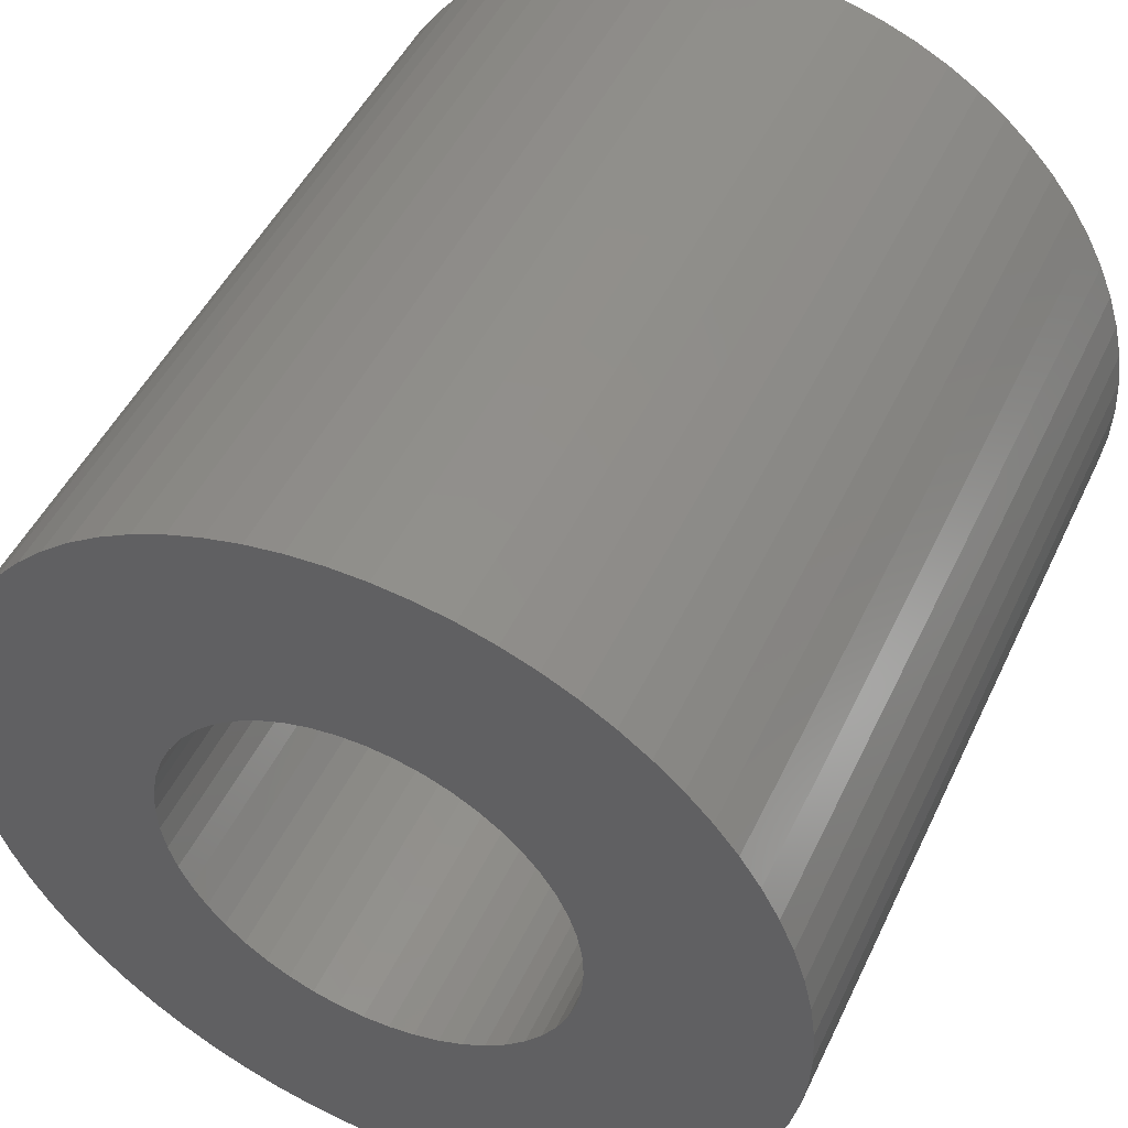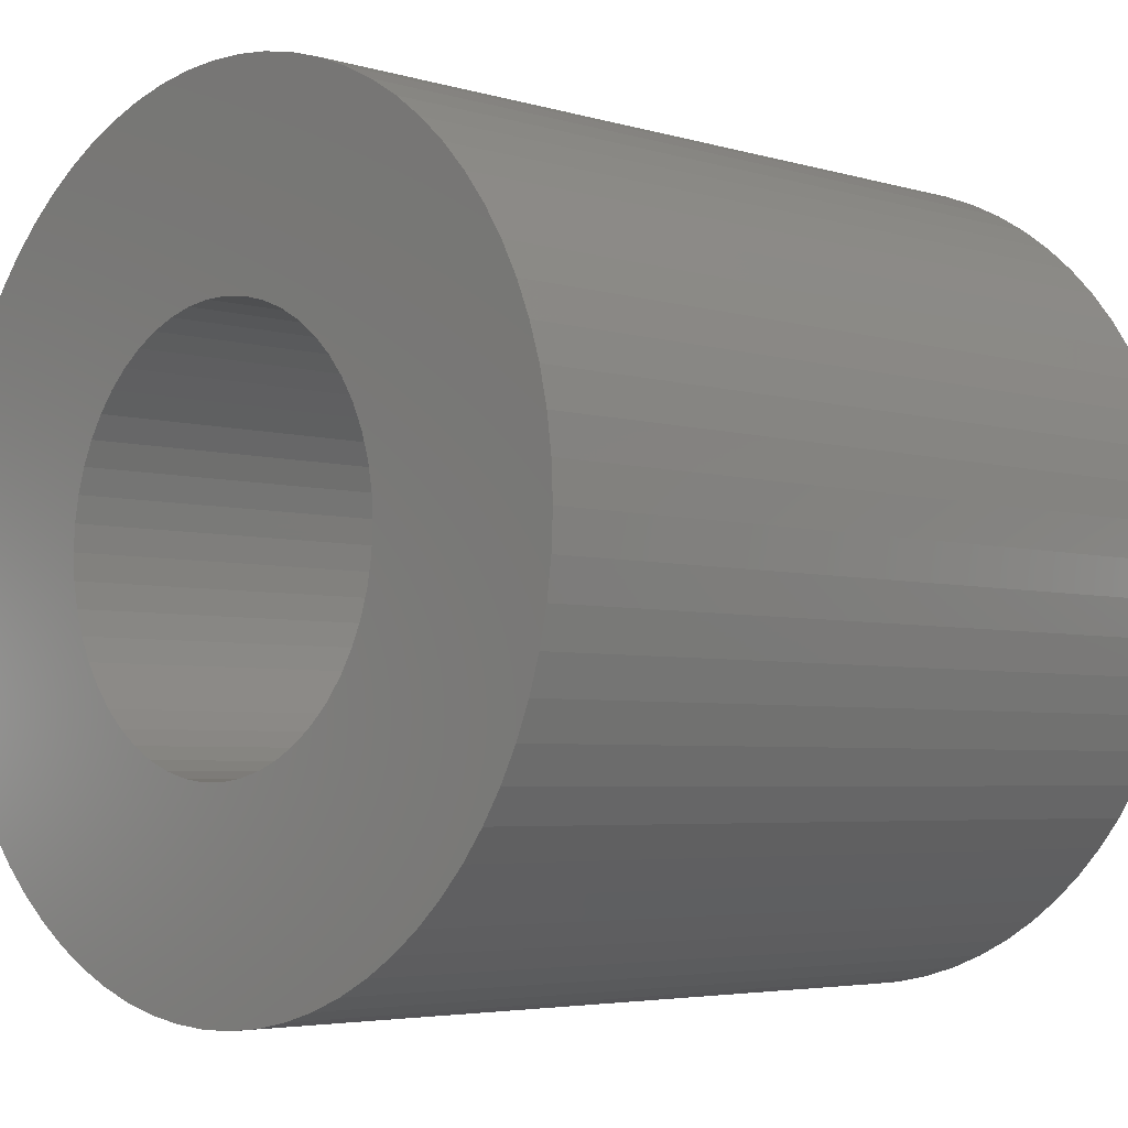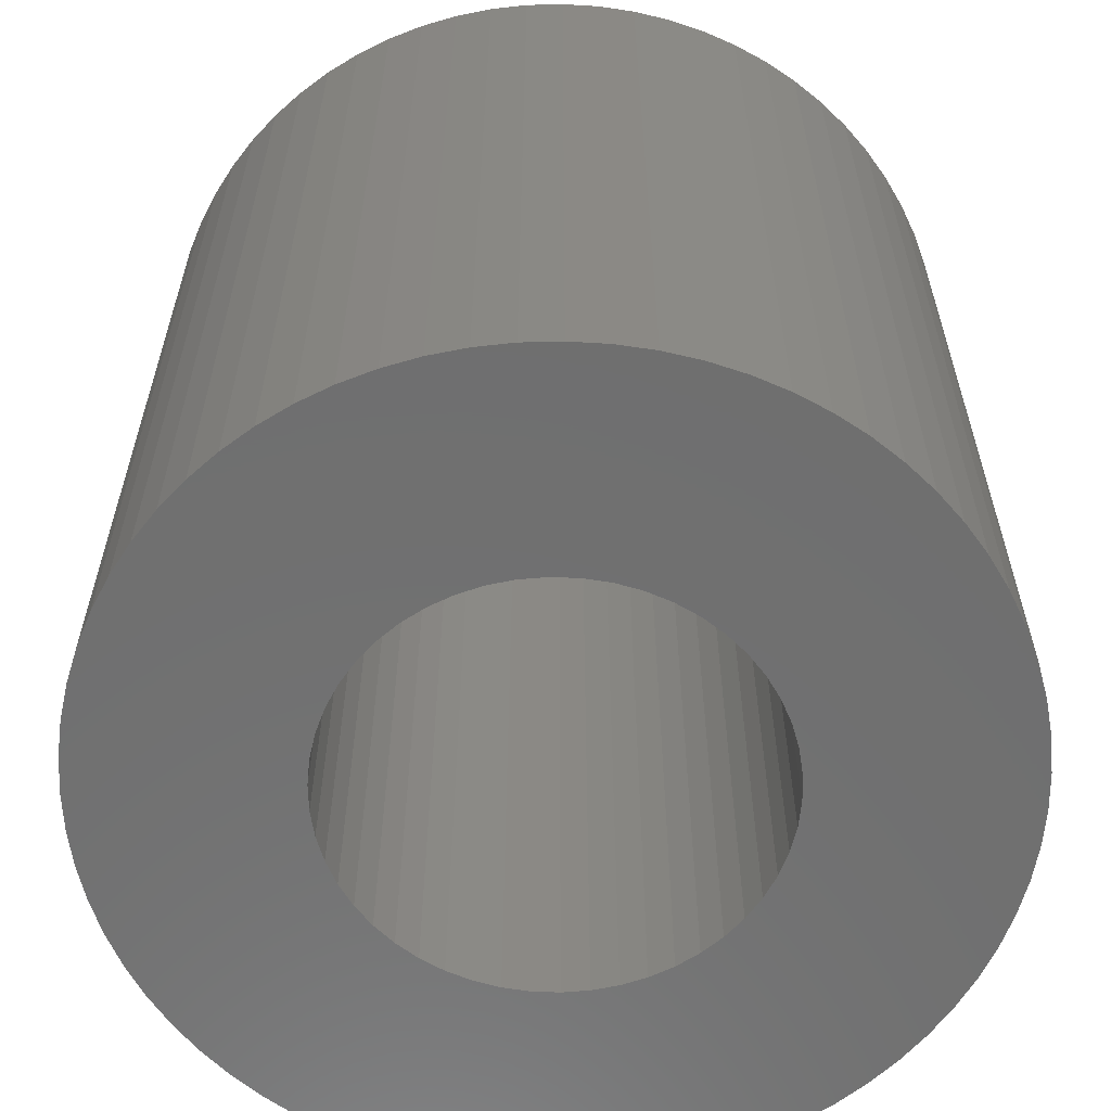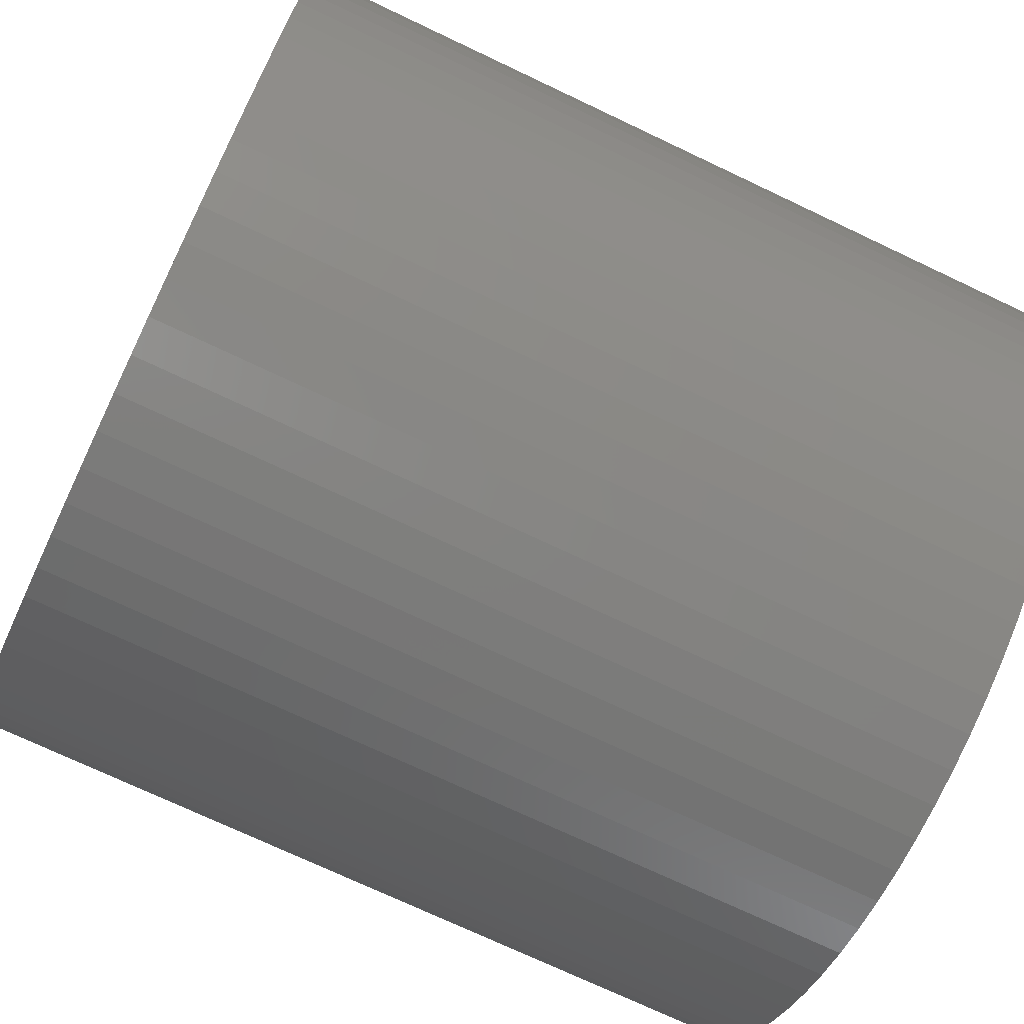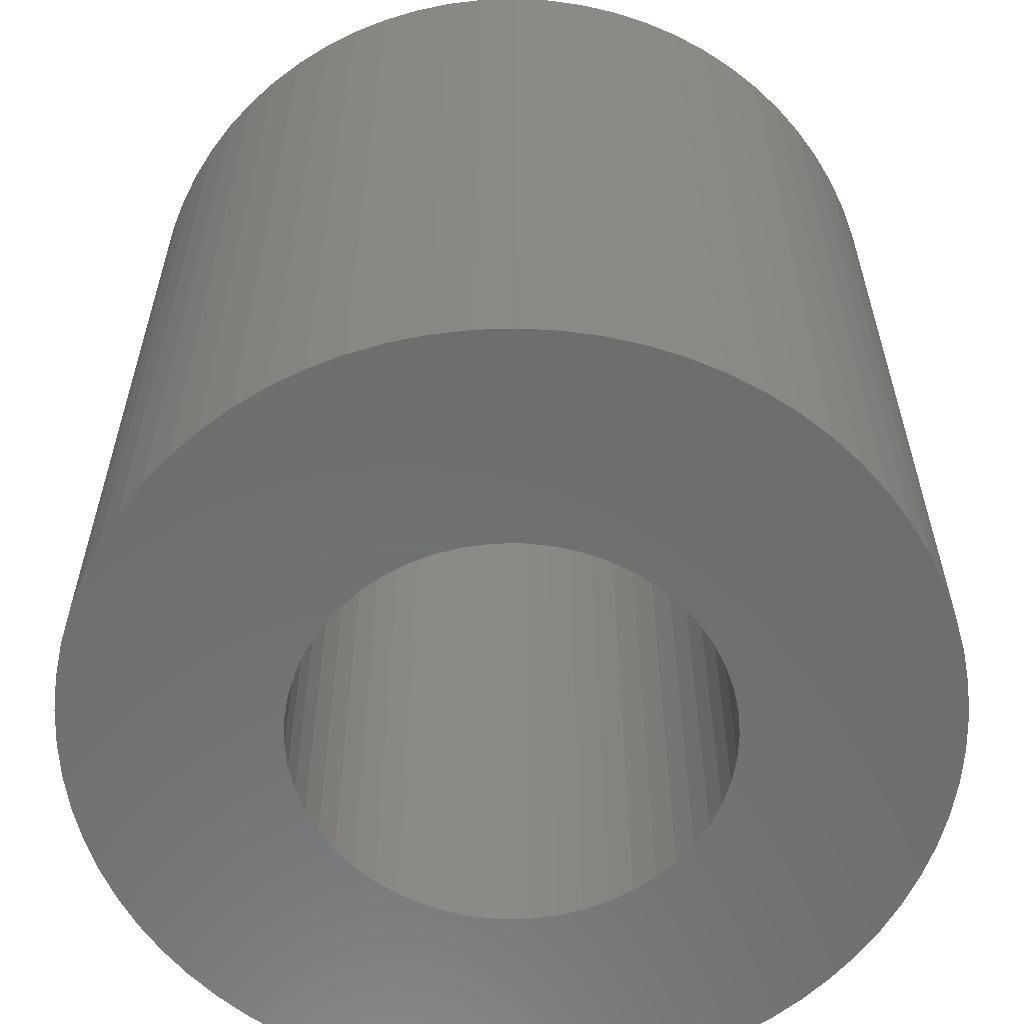
<metadata>
{"format":"stl","ext":"stl","renderer":"f3d","projection":"perspective","resolution":1024,"background":"white","views":[{"elev":48.2,"azim":24.5,"up":"+Z"},{"elev":-4.3,"azim":45.8,"up":"+Z"},{"elev":-61.3,"azim":-2.3,"up":"+Y"},{"elev":-72.8,"azim":64.6,"up":"+Z"},{"elev":-60.1,"azim":8.3,"up":"+Y"}]}
</metadata>
<code>
# stl→obj: 242 verts, 484 faces
v 0.498 0 0.04419
v 0.5 -1 0
v 0.5 0 0
v 0.498 -1 0.04419
v 0.4922 0 0.08803
v 0.4922 -1 0.08803
v 0.4825 0 0.1312
v 0.4825 -1 0.1312
v 0.469 0 0.1733
v 0.469 -1 0.1733
v 0.4518 0 0.2141
v 0.4518 -1 0.2141
v 0.4312 0 0.2532
v 0.4312 -1 0.2532
v 0.4071 0 0.2903
v 0.4071 -1 0.2903
v 0.3798 0 0.3251
v 0.3798 -1 0.3251
v 0.3496 0 0.3574
v 0.3496 -1 0.3574
v 0.3167 0 0.3869
v 0.3167 -1 0.3869
v 0.2812 0 0.4134
v 0.2812 -1 0.4134
v 0.2436 0 0.4367
v 0.2436 -1 0.4367
v 0.204 0 0.4565
v 0.204 -1 0.4565
v 0.1629 0 0.4727
v 0.1629 -1 0.4727
v 0.1205 0 0.4853
v 0.1205 -1 0.4853
v 0.07712 -1 0.494
v 0.07712 0 0.494
v 0.03316 0 0.4989
v 0.03316 -1 0.4989
v -0.01106 0 0.4999
v -0.01106 -1 0.4999
v -0.0552 0 0.4969
v -0.0552 -1 0.4969
v -0.0989 0 0.4901
v -0.0989 -1 0.4901
v -0.1418 -1 0.4795
v -0.1418 0 0.4795
v -0.1837 -1 0.4651
v -0.1837 0 0.4651
v -0.224 -1 0.447
v -0.224 0 0.447
v -0.2627 0 0.4255
v -0.2627 -1 0.4255
v -0.2992 0 0.4006
v -0.2992 -1 0.4006
v -0.3335 0 0.3726
v -0.3335 -1 0.3726
v -0.3651 -1 0.3416
v -0.3651 0 0.3416
v -0.3939 -1 0.308
v -0.3939 0 0.308
v -0.4195 0 0.272
v -0.4195 -1 0.272
v -0.4419 -1 0.2339
v -0.4419 0 0.2339
v -0.4609 0 0.1939
v -0.4609 -1 0.1939
v -0.4762 0 0.1524
v -0.4762 -1 0.1524
v -0.4878 -1 0.1097
v -0.4878 0 0.1097
v -0.4956 0 0.06618
v -0.4956 -1 0.06618
v -0.4995 0 0.02212
v -0.4995 -1 0.02212
v -0.4995 0 -0.02212
v -0.4995 -1 -0.02212
v -0.4956 0 -0.06618
v -0.4956 -1 -0.06618
v -0.4878 0 -0.1097
v -0.4878 -1 -0.1097
v -0.4762 0 -0.1524
v -0.4762 -1 -0.1524
v -0.4609 0 -0.1939
v -0.4609 -1 -0.1939
v -0.4419 0 -0.2339
v -0.4419 -1 -0.2339
v -0.4195 0 -0.272
v -0.4195 -1 -0.272
v -0.3939 0 -0.308
v -0.3939 -1 -0.308
v -0.3651 0 -0.3416
v -0.3651 -1 -0.3416
v -0.3335 0 -0.3726
v -0.3335 -1 -0.3726
v -0.2992 0 -0.4006
v -0.2992 -1 -0.4006
v -0.2627 0 -0.4255
v -0.2627 -1 -0.4255
v -0.224 0 -0.447
v -0.224 -1 -0.447
v -0.1837 0 -0.4651
v -0.1837 -1 -0.4651
v -0.1418 0 -0.4795
v -0.1418 -1 -0.4795
v -0.0989 0 -0.4901
v -0.0989 -1 -0.4901
v -0.0552 0 -0.4969
v -0.0552 -1 -0.4969
v -0.01106 0 -0.4999
v -0.01106 -1 -0.4999
v 0.03316 -1 -0.4989
v 0.03316 0 -0.4989
v 0.07712 0 -0.494
v 0.07712 -1 -0.494
v 0.1205 0 -0.4853
v 0.1205 -1 -0.4853
v 0.1629 0 -0.4727
v 0.1629 -1 -0.4727
v 0.204 0 -0.4565
v 0.204 -1 -0.4565
v 0.2436 0 -0.4367
v 0.2436 -1 -0.4367
v 0.2812 -1 -0.4134
v 0.2812 0 -0.4134
v 0.3167 -1 -0.3869
v 0.3167 0 -0.3869
v 0.3496 0 -0.3574
v 0.3496 -1 -0.3574
v 0.3798 0 -0.3251
v 0.3798 -1 -0.3251
v 0.4071 0 -0.2903
v 0.4071 -1 -0.2903
v 0.4312 0 -0.2532
v 0.4312 -1 -0.2532
v 0.4518 -1 -0.2141
v 0.4518 0 -0.2141
v 0.469 0 -0.1733
v 0.469 -1 -0.1733
v 0.4825 -1 -0.1312
v 0.4825 0 -0.1312
v 0.4922 0 -0.08803
v 0.4922 -1 -0.08803
v 0.498 0 -0.04419
v 0.498 -1 -0.04419
v 0.248 0 0.03133
v 0.25 0 0
v 0.25 -1 0
v 0.248 -1 0.03133
v 0.2421 0 0.06217
v 0.2421 -1 0.06217
v 0.2324 0 0.09203
v 0.2324 -1 0.09203
v 0.2191 0 0.1204
v 0.2191 -1 0.1204
v 0.2023 0 0.1469
v 0.2023 -1 0.1469
v 0.1822 0 0.1711
v 0.1822 -1 0.1711
v 0.1594 0 0.1926
v 0.1594 -1 0.1926
v 0.134 0 0.2111
v 0.134 -1 0.2111
v 0.1064 0 0.2262
v 0.1064 -1 0.2262
v 0.07725 0 0.2378
v 0.07725 -1 0.2378
v 0.04685 0 0.2456
v 0.04685 -1 0.2456
v 0.0157 0 0.2495
v 0.0157 -1 0.2495
v -0.0157 0 0.2495
v -0.0157 -1 0.2495
v -0.04685 0 0.2456
v -0.04685 -1 0.2456
v -0.07725 0 0.2378
v -0.07725 -1 0.2378
v -0.1064 0 0.2262
v -0.1064 -1 0.2262
v -0.134 0 0.2111
v -0.134 -1 0.2111
v -0.1594 0 0.1926
v -0.1594 -1 0.1926
v -0.1822 0 0.1711
v -0.1822 -1 0.1711
v -0.2023 0 0.1469
v -0.2023 -1 0.1469
v -0.2191 0 0.1204
v -0.2191 -1 0.1204
v -0.2324 0 0.09203
v -0.2324 -1 0.09203
v -0.2421 -1 0.06217
v -0.2421 0 0.06217
v -0.248 0 0.03133
v -0.248 -1 0.03133
v -0.25 -1 -3.025e-16
v -0.25 0 -3.025e-16
v -0.248 -1 -0.03133
v -0.248 0 -0.03133
v -0.2421 0 -0.06217
v -0.2421 -1 -0.06217
v -0.2324 0 -0.09203
v -0.2324 -1 -0.09203
v -0.2191 -1 -0.1204
v -0.2191 0 -0.1204
v -0.2023 0 -0.1469
v -0.2023 -1 -0.1469
v -0.1822 0 -0.1711
v -0.1822 -1 -0.1711
v -0.1594 0 -0.1926
v -0.1594 -1 -0.1926
v -0.134 -1 -0.2111
v -0.134 0 -0.2111
v -0.1064 0 -0.2262
v -0.1064 -1 -0.2262
v -0.07725 -1 -0.2378
v -0.07725 0 -0.2378
v -0.04685 0 -0.2456
v -0.04685 -1 -0.2456
v -0.0157 -1 -0.2495
v -0.0157 0 -0.2495
v 0.0157 0 -0.2495
v 0.0157 -1 -0.2495
v 0.04685 -1 -0.2456
v 0.04685 0 -0.2456
v 0.07725 0 -0.2378
v 0.07725 -1 -0.2378
v 0.1064 0 -0.2262
v 0.1064 -1 -0.2262
v 0.134 0 -0.2111
v 0.134 -1 -0.2111
v 0.1594 0 -0.1926
v 0.1594 -1 -0.1926
v 0.1822 0 -0.1711
v 0.1822 -1 -0.1711
v 0.2023 0 -0.1469
v 0.2023 -1 -0.1469
v 0.2191 -1 -0.1204
v 0.2191 0 -0.1204
v 0.2324 0 -0.09203
v 0.2324 -1 -0.09203
v 0.2421 0 -0.06217
v 0.2421 -1 -0.06217
v 0.248 0 -0.03133
v 0.248 -1 -0.03133
f 1 2 3
f 1 4 2
f 5 6 4
f 5 4 1
f 7 8 6
f 7 6 5
f 9 10 8
f 9 8 7
f 11 12 10
f 11 10 9
f 13 14 12
f 13 12 11
f 15 16 14
f 15 14 13
f 17 18 16
f 17 16 15
f 19 20 18
f 19 18 17
f 21 22 20
f 21 20 19
f 23 24 22
f 23 22 21
f 25 26 24
f 25 24 23
f 27 28 26
f 27 26 25
f 29 28 27
f 29 30 28
f 31 30 29
f 31 32 30
f 31 33 32
f 34 33 31
f 35 33 34
f 35 36 33
f 37 38 36
f 37 36 35
f 39 40 38
f 39 38 37
f 41 42 40
f 41 43 42
f 41 40 39
f 44 45 43
f 44 43 41
f 46 47 45
f 46 45 44
f 48 47 46
f 49 50 47
f 49 47 48
f 51 52 50
f 51 50 49
f 53 54 52
f 53 55 54
f 53 52 51
f 56 57 55
f 56 55 53
f 58 57 56
f 59 60 57
f 59 61 60
f 59 57 58
f 62 61 59
f 63 64 61
f 63 61 62
f 65 66 64
f 65 67 66
f 65 64 63
f 68 67 65
f 69 70 67
f 69 67 68
f 71 72 70
f 71 70 69
f 73 74 72
f 73 72 71
f 75 76 74
f 75 74 73
f 77 78 76
f 77 76 75
f 79 78 77
f 79 80 78
f 81 80 79
f 81 82 80
f 83 82 81
f 83 84 82
f 85 84 83
f 85 86 84
f 87 86 85
f 87 88 86
f 89 88 87
f 89 90 88
f 91 90 89
f 91 92 90
f 93 92 91
f 93 94 92
f 95 94 93
f 95 96 94
f 97 96 95
f 97 98 96
f 99 98 97
f 99 100 98
f 101 100 99
f 101 102 100
f 103 102 101
f 103 104 102
f 105 106 104
f 105 104 103
f 107 108 106
f 107 109 108
f 107 106 105
f 110 109 107
f 111 112 109
f 111 109 110
f 113 114 112
f 113 112 111
f 115 116 114
f 115 114 113
f 117 118 116
f 117 116 115
f 119 120 118
f 119 121 120
f 119 118 117
f 122 123 121
f 122 121 119
f 124 123 122
f 125 126 123
f 125 123 124
f 127 128 126
f 127 126 125
f 129 128 127
f 129 130 128
f 131 130 129
f 131 132 130
f 131 133 132
f 134 133 131
f 135 133 134
f 135 136 133
f 135 137 136
f 138 137 135
f 139 137 138
f 139 140 137
f 141 140 139
f 141 142 140
f 141 2 142
f 3 2 141
f 143 144 145
f 143 145 146
f 147 146 148
f 147 143 146
f 149 148 150
f 149 147 148
f 151 150 152
f 151 149 150
f 153 152 154
f 153 151 152
f 155 154 156
f 155 153 154
f 157 156 158
f 157 155 156
f 159 158 160
f 159 157 158
f 161 160 162
f 161 159 160
f 163 162 164
f 163 161 162
f 165 164 166
f 165 163 164
f 167 166 168
f 167 165 166
f 169 168 170
f 169 167 168
f 171 170 172
f 171 169 170
f 173 172 174
f 173 171 172
f 175 174 176
f 175 173 174
f 177 176 178
f 177 175 176
f 179 178 180
f 179 177 178
f 181 180 182
f 181 179 180
f 183 182 184
f 183 181 182
f 185 184 186
f 185 183 184
f 187 186 188
f 187 188 189
f 187 185 186
f 190 187 189
f 191 190 189
f 191 189 192
f 191 192 193
f 194 191 193
f 194 193 195
f 196 194 195
f 197 196 195
f 197 195 198
f 199 197 198
f 199 198 200
f 199 200 201
f 202 199 201
f 203 202 201
f 203 201 204
f 205 203 204
f 205 204 206
f 207 206 208
f 207 205 206
f 207 208 209
f 210 207 209
f 211 209 212
f 211 212 213
f 211 210 209
f 214 211 213
f 215 213 216
f 215 216 217
f 215 214 213
f 218 215 217
f 219 217 220
f 219 220 221
f 219 218 217
f 222 219 221
f 223 221 224
f 223 222 221
f 225 224 226
f 225 223 224
f 227 226 228
f 227 225 226
f 229 228 230
f 229 227 228
f 231 230 232
f 231 229 230
f 233 232 234
f 233 234 235
f 233 231 232
f 236 233 235
f 237 235 238
f 237 236 235
f 239 238 240
f 239 237 238
f 241 239 240
f 241 240 242
f 144 241 242
f 144 242 145
f 205 89 87
f 205 91 89
f 207 93 91
f 207 91 205
f 203 87 85
f 203 205 87
f 210 95 93
f 210 97 95
f 210 93 207
f 202 83 81
f 202 85 83
f 202 203 85
f 211 99 97
f 211 97 210
f 199 81 79
f 199 202 81
f 214 99 211
f 214 101 99
f 197 79 77
f 197 199 79
f 215 103 101
f 215 105 103
f 215 101 214
f 196 75 73
f 196 77 75
f 196 197 77
f 218 105 215
f 218 107 105
f 194 73 71
f 194 196 73
f 219 107 218
f 219 110 107
f 219 111 110
f 191 69 68
f 191 71 69
f 191 194 71
f 222 111 219
f 222 113 111
f 190 191 68
f 190 68 65
f 223 113 222
f 223 115 113
f 223 117 115
f 187 190 65
f 187 65 63
f 225 117 223
f 225 119 117
f 185 187 63
f 185 62 59
f 185 63 62
f 227 119 225
f 227 122 119
f 183 59 58
f 183 185 59
f 229 122 227
f 229 124 122
f 181 183 58
f 181 58 56
f 125 124 229
f 231 125 229
f 53 181 56
f 53 179 181
f 127 125 231
f 233 127 231
f 51 179 53
f 51 177 179
f 129 127 233
f 49 177 51
f 131 233 236
f 131 129 233
f 48 177 49
f 48 175 177
f 134 236 237
f 134 131 236
f 46 175 48
f 46 173 175
f 135 237 239
f 135 134 237
f 44 171 173
f 44 173 46
f 138 135 239
f 41 171 44
f 139 138 239
f 139 239 241
f 39 171 41
f 39 169 171
f 141 139 241
f 141 241 144
f 37 169 39
f 37 167 169
f 3 141 144
f 35 167 37
f 1 3 144
f 1 144 143
f 34 167 35
f 34 165 167
f 5 1 143
f 5 143 147
f 31 165 34
f 31 163 165
f 7 5 147
f 29 163 31
f 9 147 149
f 9 7 147
f 27 163 29
f 27 161 163
f 11 9 149
f 11 149 151
f 25 161 27
f 25 159 161
f 13 11 151
f 13 151 153
f 23 159 25
f 23 157 159
f 15 13 153
f 21 157 23
f 17 15 153
f 17 153 155
f 19 157 21
f 19 17 155
f 19 155 157
f 206 88 90
f 206 90 92
f 208 92 94
f 208 206 92
f 204 86 88
f 204 88 206
f 209 94 96
f 209 96 98
f 209 208 94
f 201 82 84
f 201 84 86
f 201 86 204
f 212 98 100
f 212 209 98
f 200 80 82
f 200 82 201
f 213 212 100
f 213 100 102
f 198 78 80
f 198 80 200
f 216 102 104
f 216 104 106
f 216 213 102
f 195 74 76
f 195 76 78
f 195 78 198
f 217 216 106
f 217 106 108
f 193 72 74
f 193 74 195
f 220 217 108
f 220 108 109
f 220 109 112
f 192 67 70
f 192 70 72
f 192 72 193
f 221 220 112
f 221 112 114
f 189 67 192
f 189 66 67
f 224 221 114
f 224 114 116
f 224 116 118
f 188 66 189
f 188 64 66
f 226 224 118
f 226 118 120
f 186 64 188
f 186 60 61
f 186 61 64
f 228 226 120
f 228 120 121
f 184 57 60
f 184 60 186
f 230 228 121
f 230 121 123
f 182 57 184
f 182 55 57
f 126 230 123
f 232 230 126
f 54 55 182
f 54 182 180
f 128 232 126
f 234 232 128
f 52 54 180
f 52 180 178
f 130 234 128
f 50 52 178
f 132 235 234
f 132 234 130
f 47 50 178
f 47 178 176
f 133 238 235
f 133 235 132
f 45 47 176
f 45 176 174
f 136 240 238
f 136 238 133
f 43 174 172
f 43 45 174
f 137 240 136
f 42 43 172
f 140 240 137
f 140 242 240
f 40 42 172
f 40 172 170
f 142 242 140
f 142 145 242
f 38 40 170
f 38 170 168
f 2 145 142
f 36 38 168
f 4 145 2
f 4 146 145
f 33 36 168
f 33 168 166
f 6 146 4
f 6 148 146
f 32 33 166
f 32 166 164
f 8 148 6
f 30 32 164
f 10 150 148
f 10 148 8
f 28 30 164
f 28 164 162
f 12 150 10
f 12 152 150
f 26 28 162
f 26 162 160
f 14 152 12
f 14 154 152
f 24 26 160
f 24 160 158
f 16 154 14
f 22 24 158
f 18 154 16
f 18 156 154
f 20 22 158
f 20 156 18
f 20 158 156

</code>
